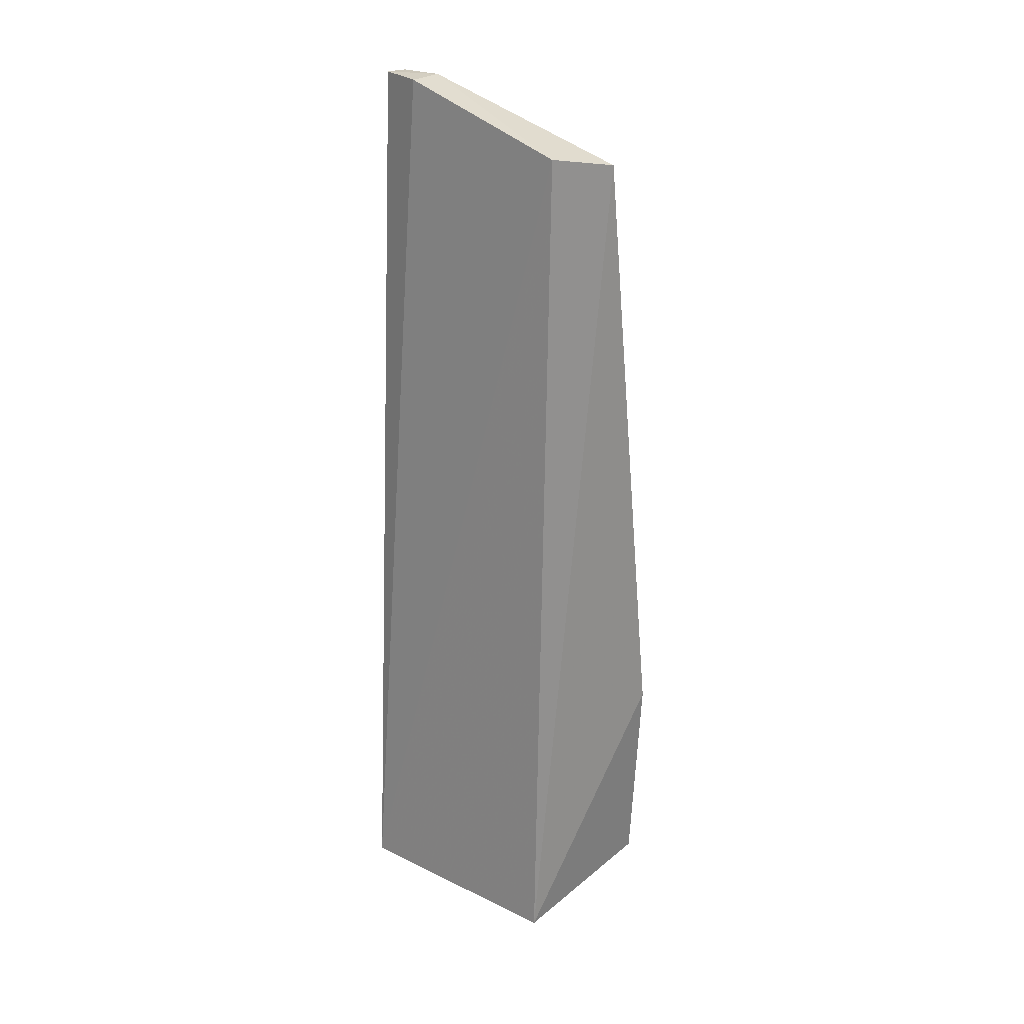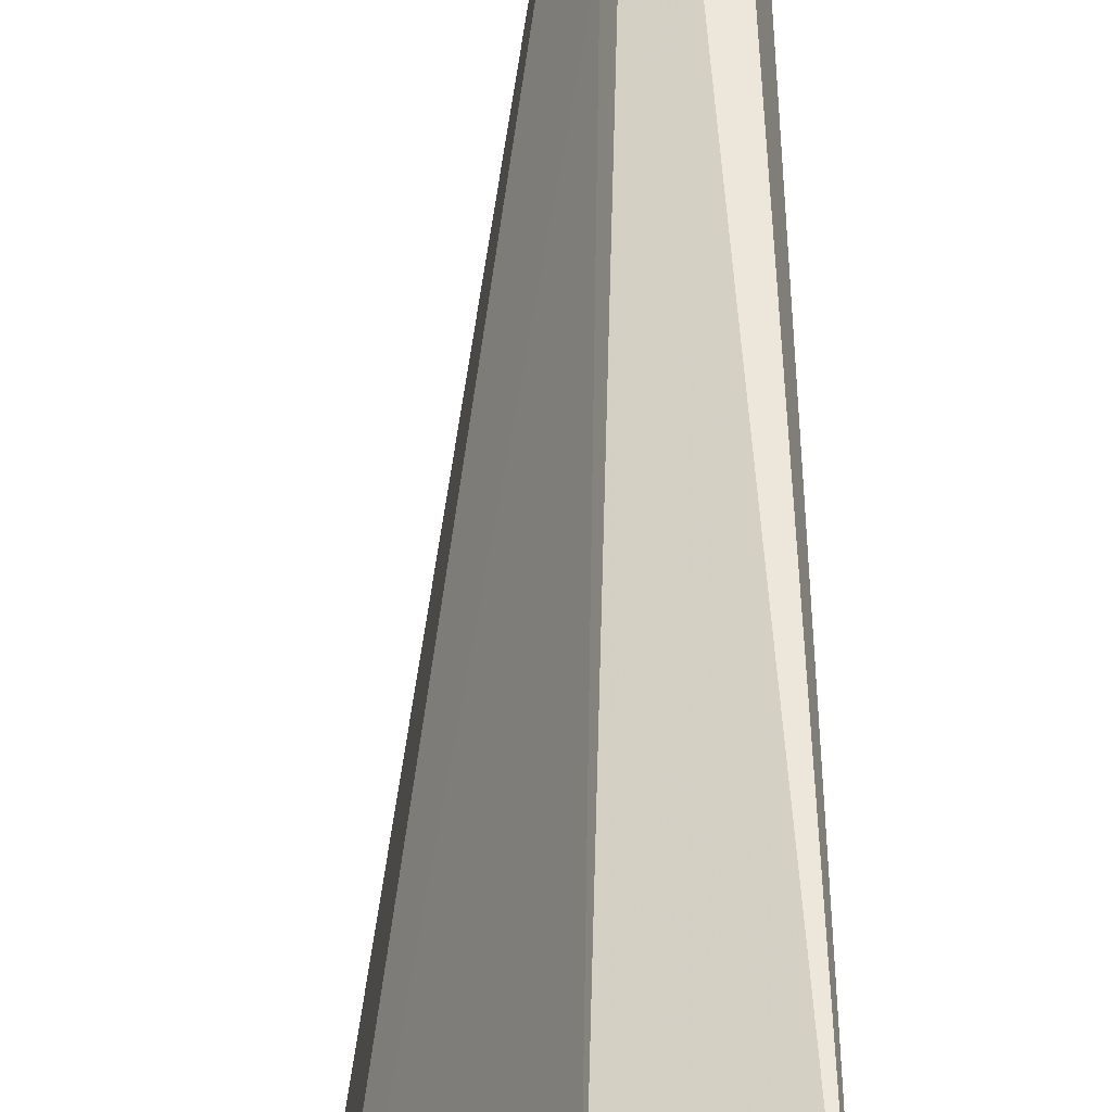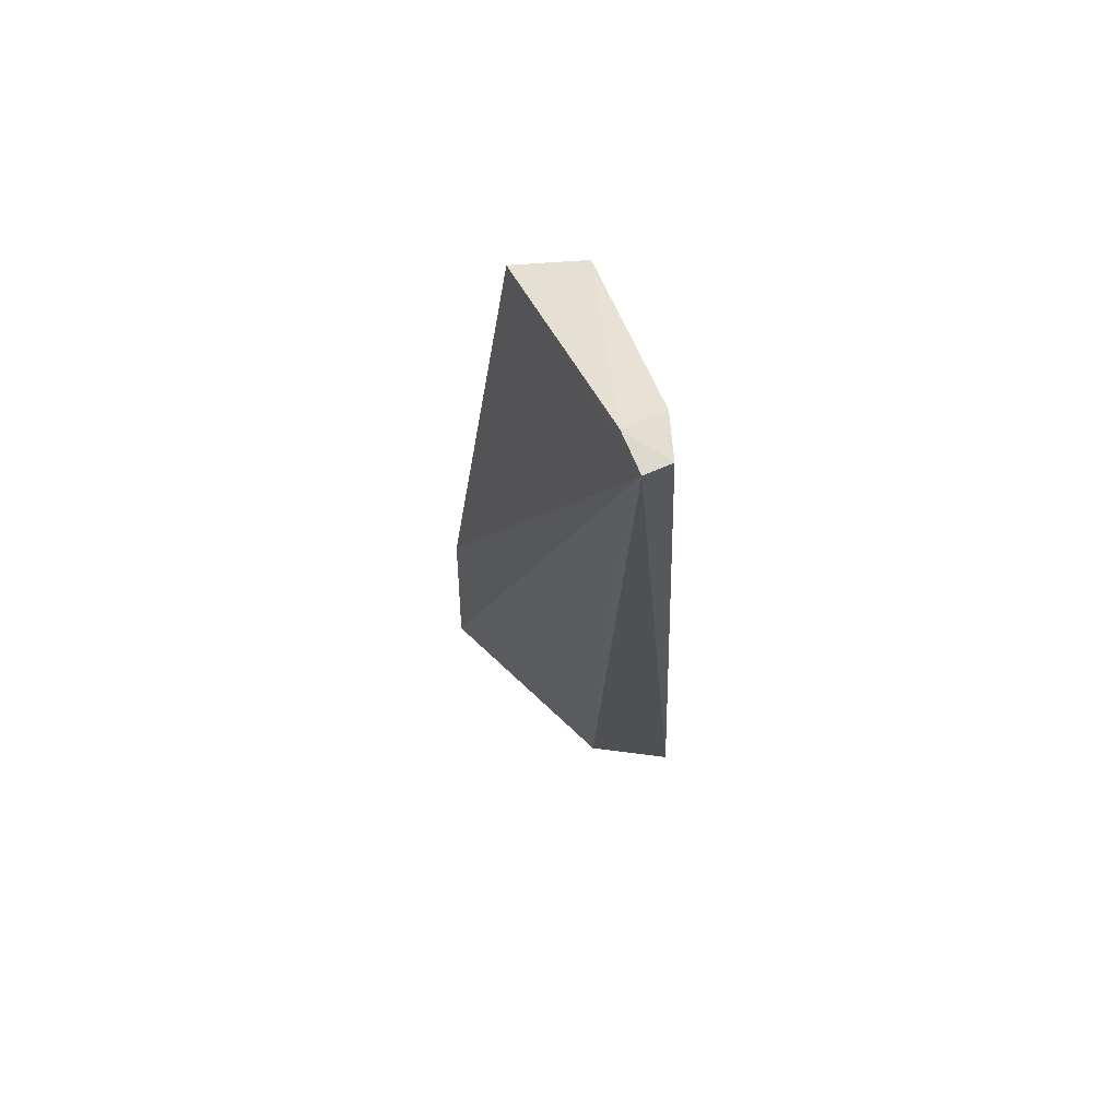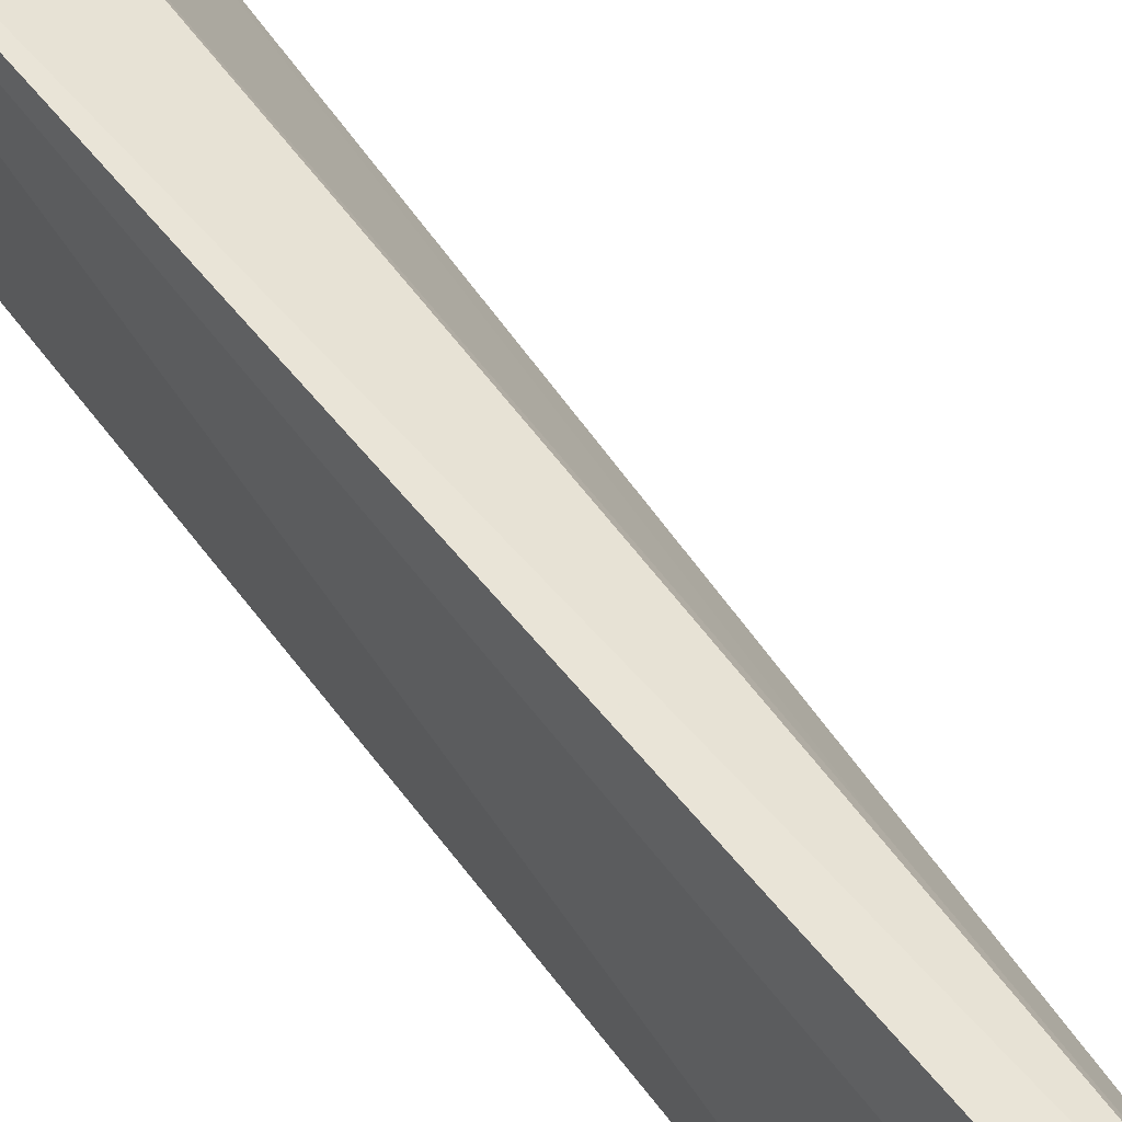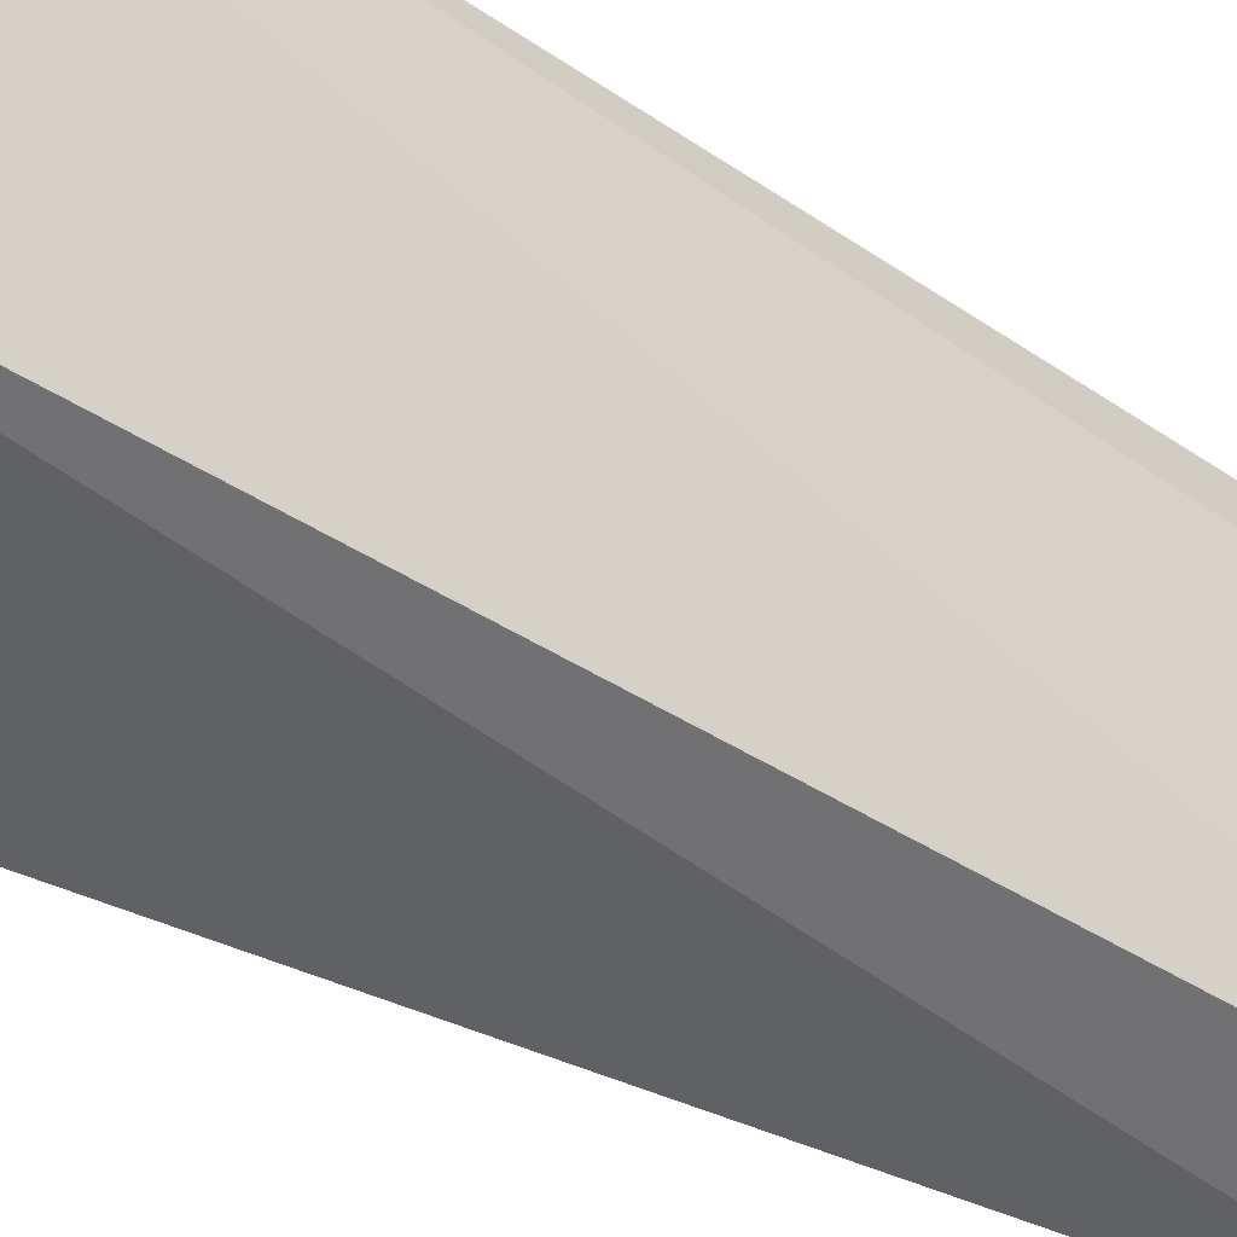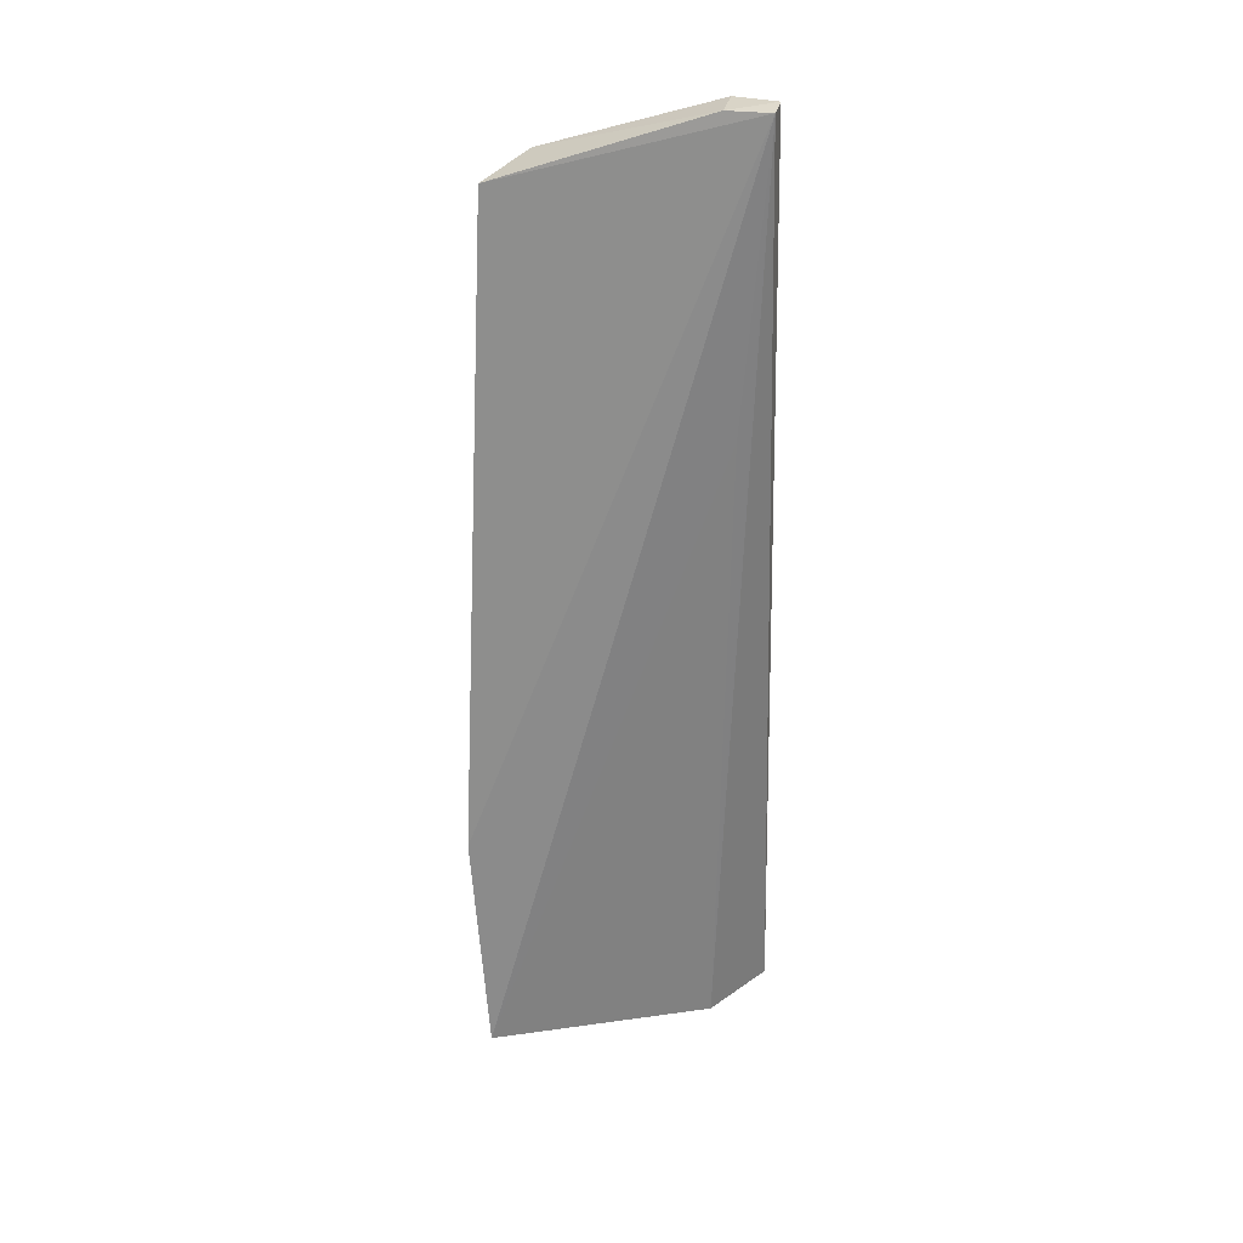
<metadata>
{"format":"obj","ext":"obj","renderer":"f3d","projection":"perspective","resolution":1024,"background":"white","views":[{"elev":23.9,"azim":127.5,"up":"+Y"},{"elev":50.9,"azim":0.7,"up":"+Z"},{"elev":69.8,"azim":-19.7,"up":"+Y"},{"elev":58.4,"azim":144.2,"up":"+Z"},{"elev":-37.7,"azim":50.4,"up":"+Z"},{"elev":29.8,"azim":-74.7,"up":"+Y"}]}
</metadata>
<code>
v -0.02584 0.03563 0.04212
v -0.0232 -0.02476 0.04274
v -0.02505 0.03178 0.02798
v -0.02936 0.03091 0.02628
v -0.03507 -0.02433 0.02717
v -0.02776 0.03549 0.03943
v -0.02507 0.0355 0.03926
v -0.02843 -0.02435 0.0402
v -0.02458 -0.0264 0.02868
v -0.03426 -0.009881 0.02582
v -0.02762 0.03552 0.04219
v -0.03316 -0.02453 0.0296
v -0.0283 0.01678 0.04079
f 6 3 4
f 7 1 2
f 7 2 3
f 7 6 1
f 7 3 6
f 9 3 2
f 9 2 8
f 9 4 3
f 10 9 5
f 10 4 9
f 11 8 2
f 11 2 1
f 11 1 6
f 11 10 5
f 11 6 4
f 11 4 10
f 12 9 8
f 12 8 5
f 12 5 9
f 13 11 5
f 13 5 8
f 13 8 11

</code>
